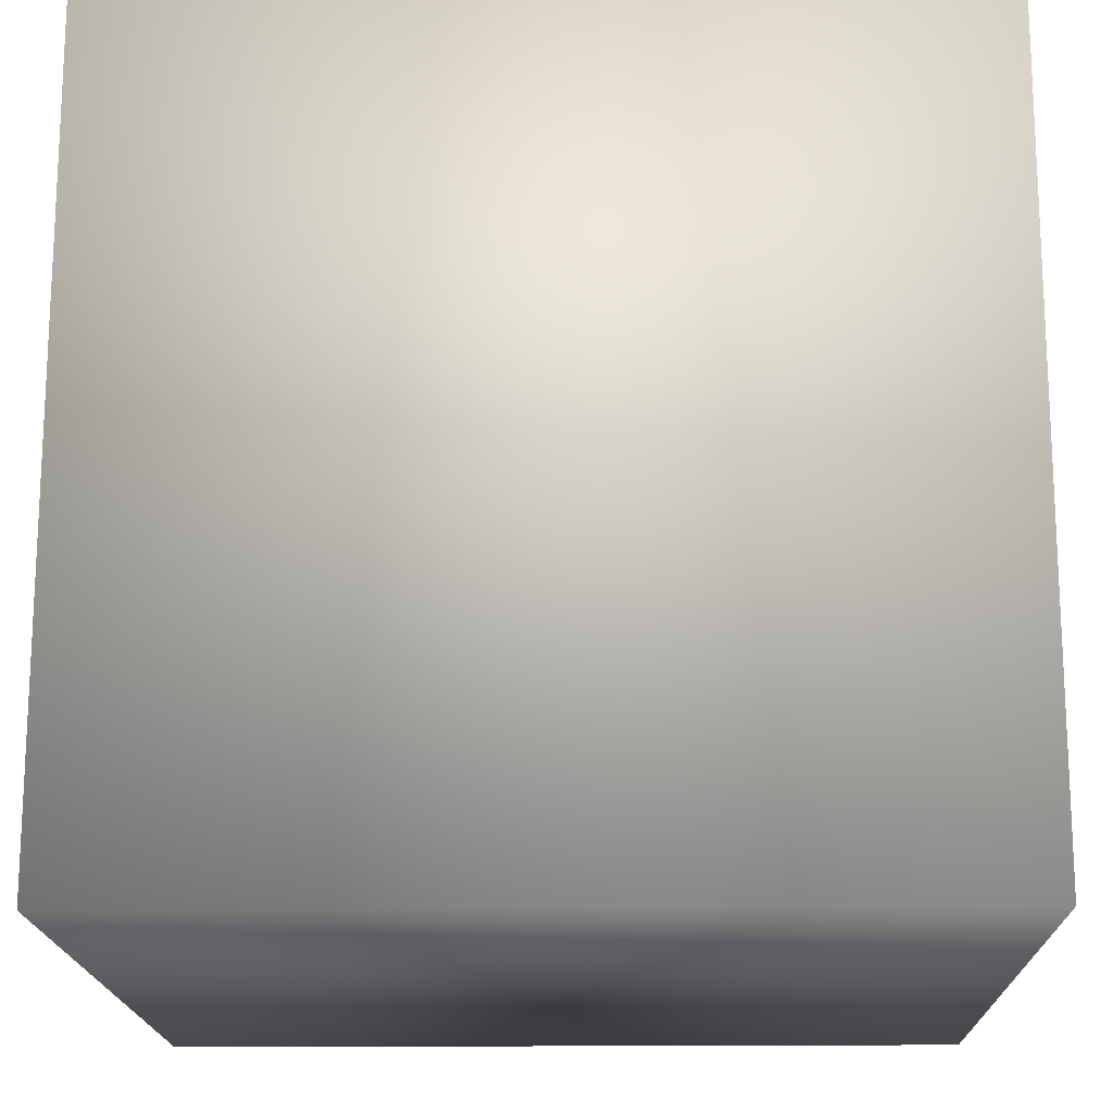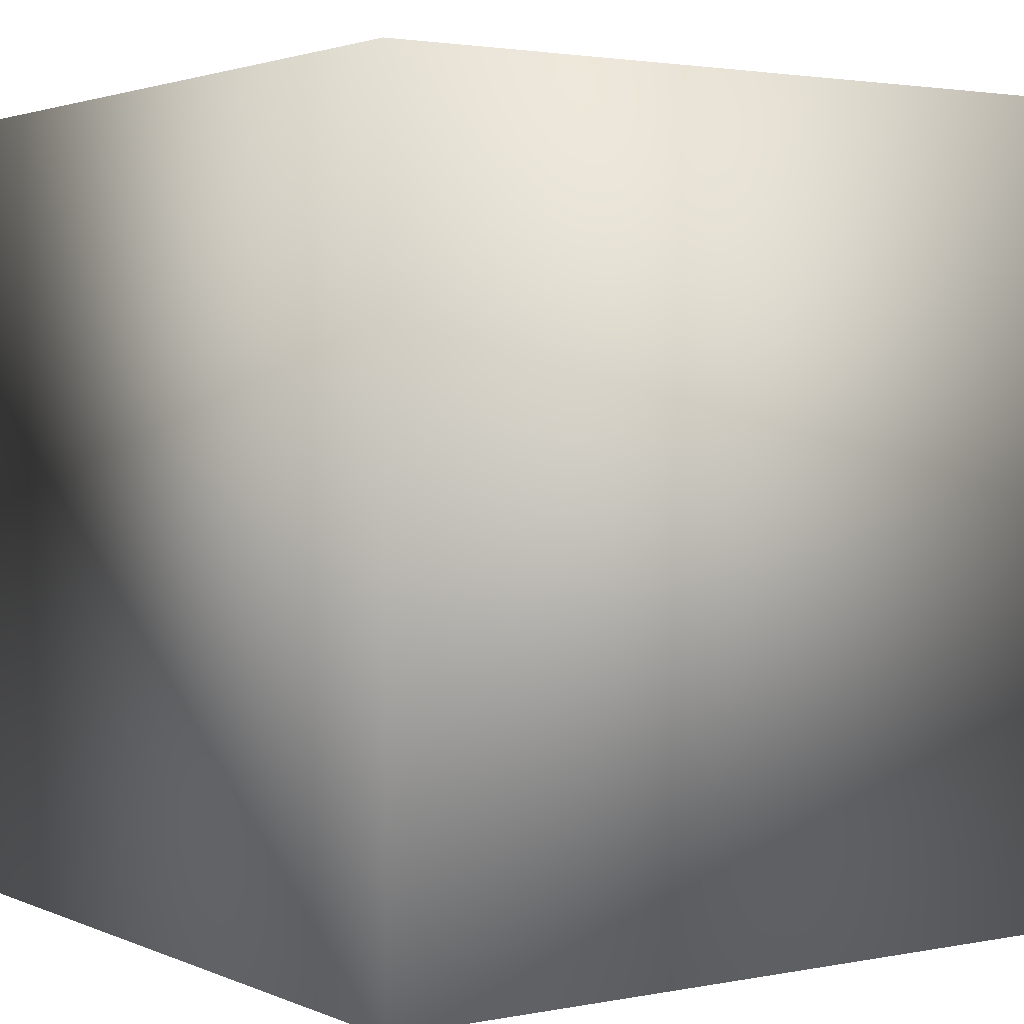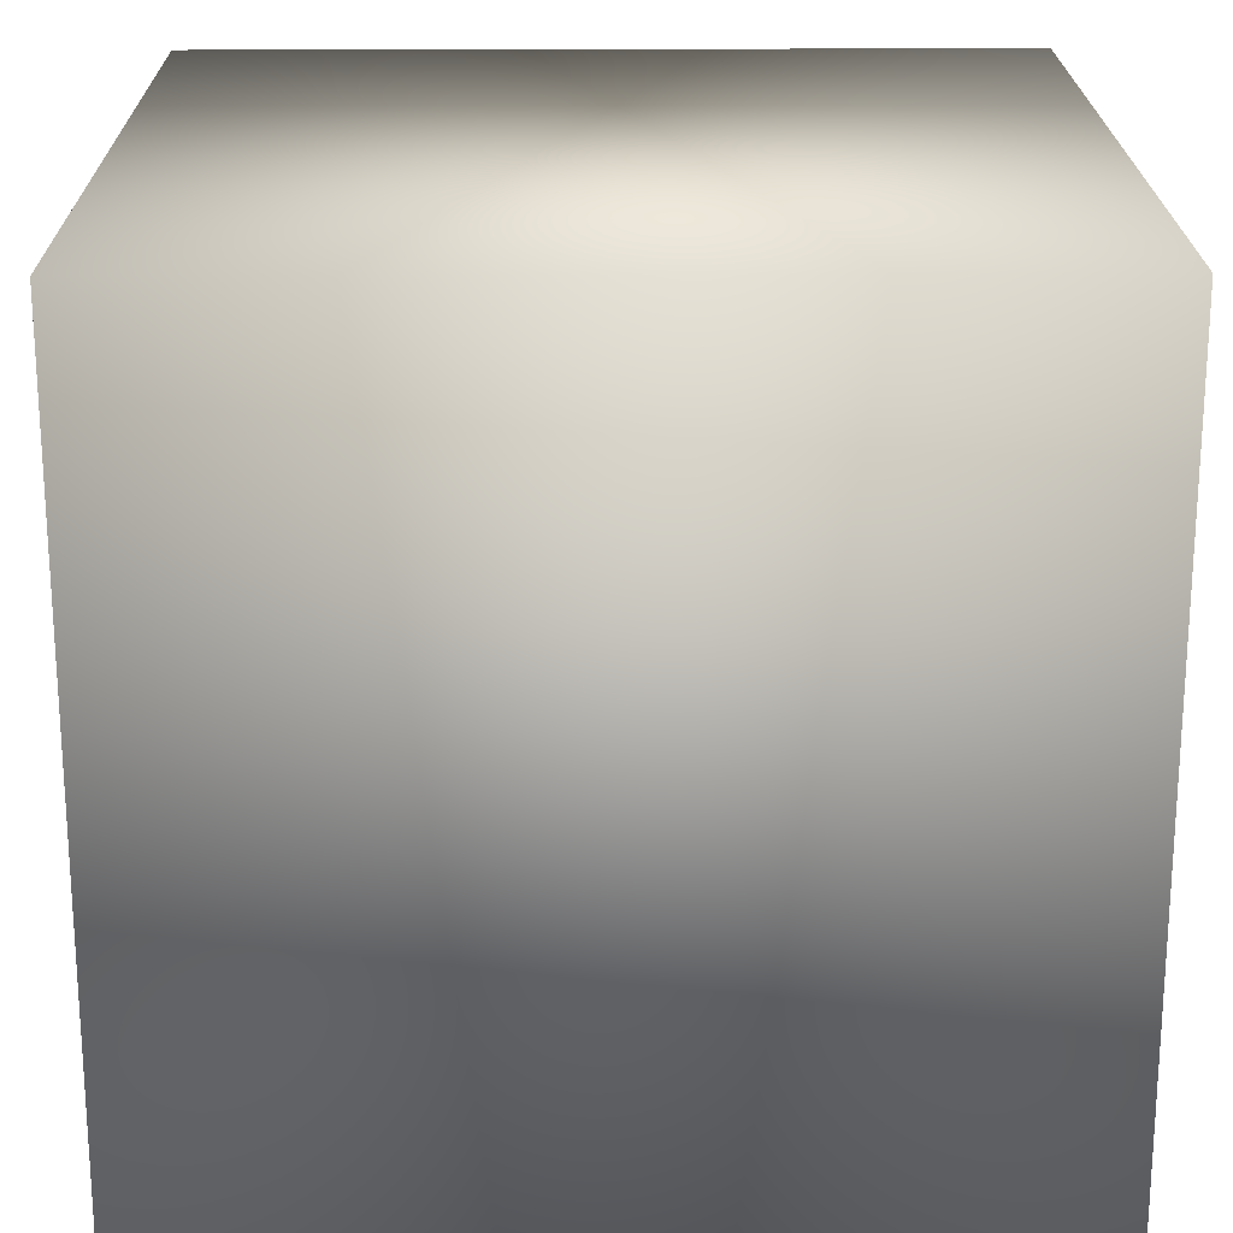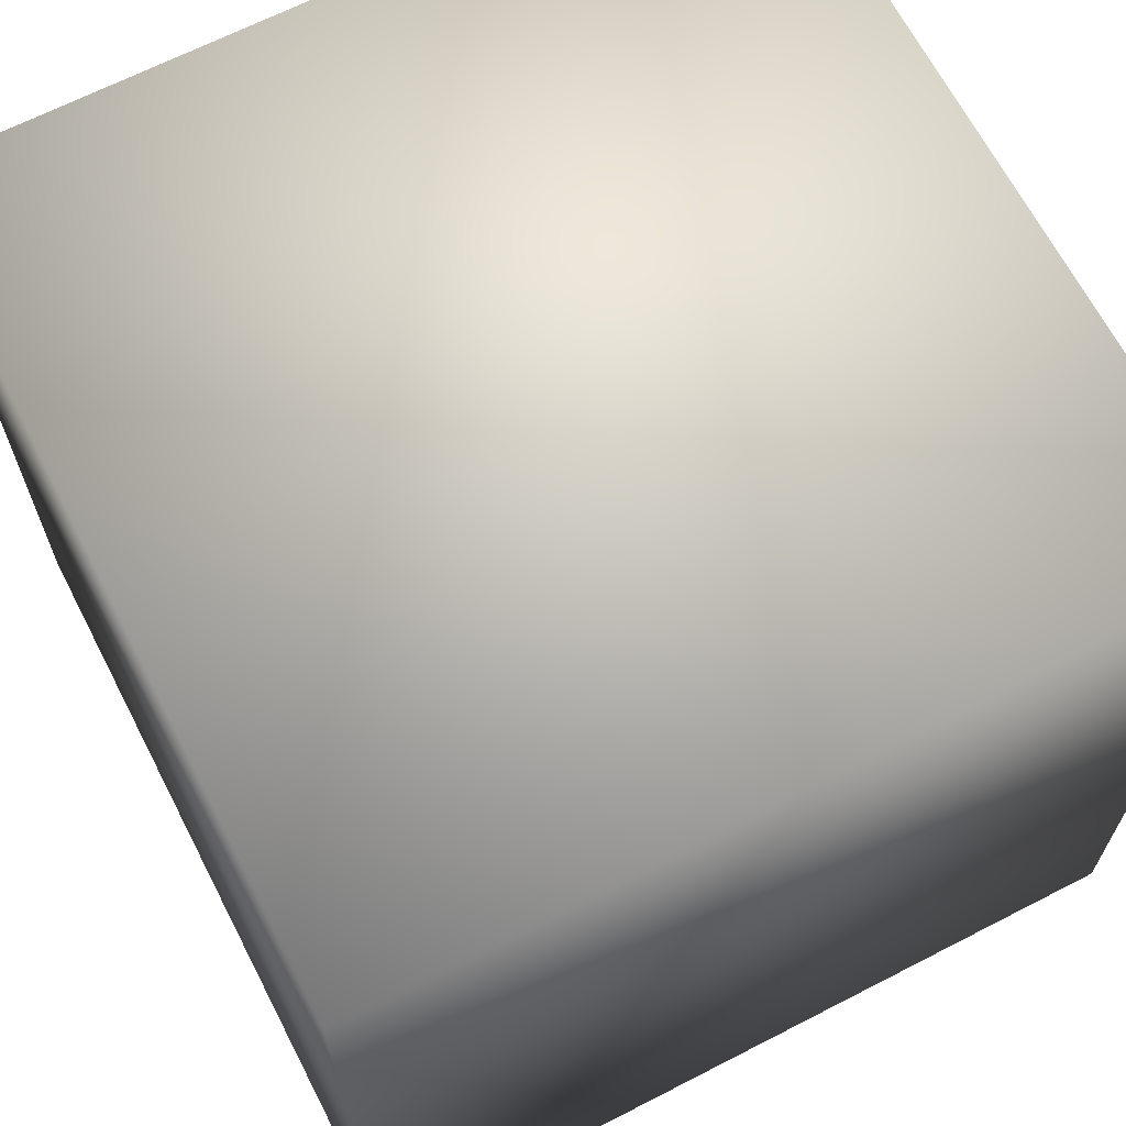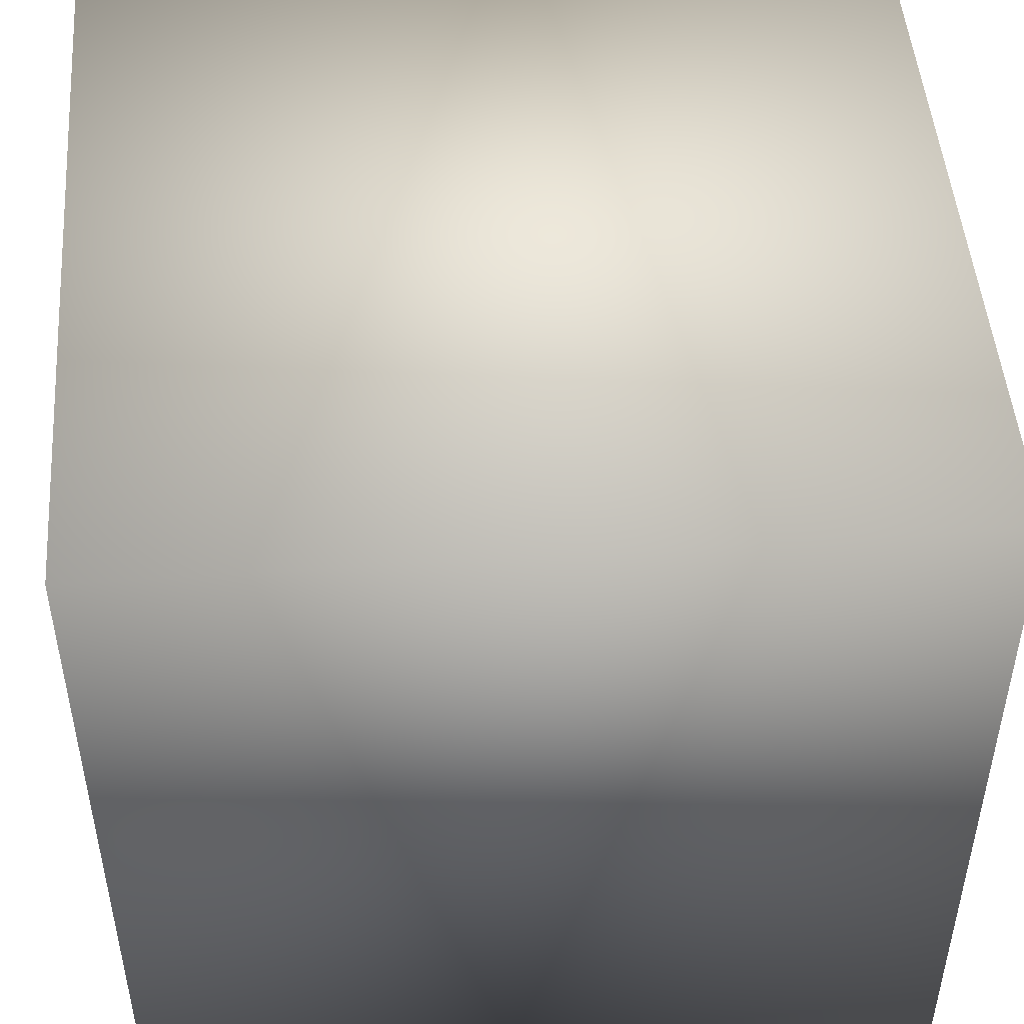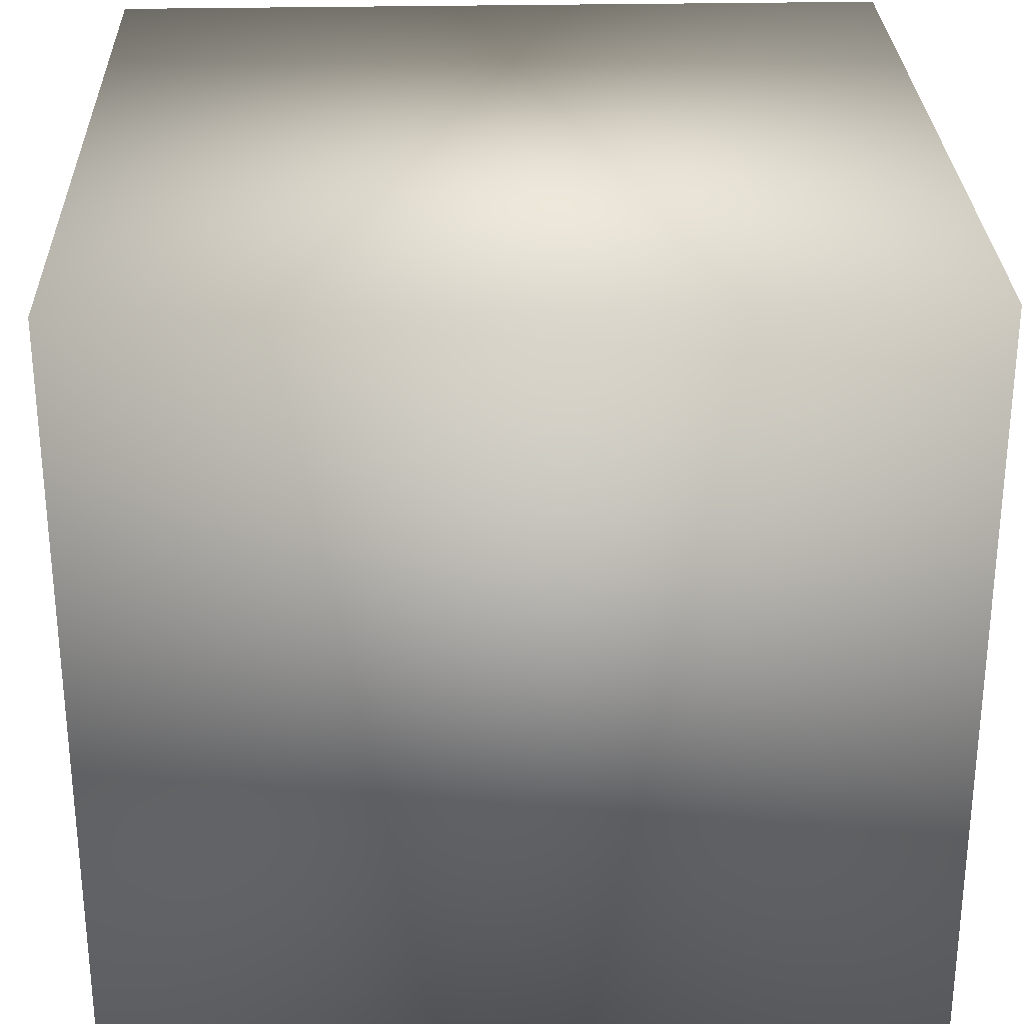
<metadata>
{"format":"obj","ext":"obj","renderer":"f3d","projection":"perspective","resolution":1024,"background":"white","views":[{"elev":-17.0,"azim":-178.7,"up":"+Y"},{"elev":2.4,"azim":-34.6,"up":"+Z"},{"elev":20.9,"azim":179.4,"up":"+Z"},{"elev":66.6,"azim":-27.3,"up":"+Y"},{"elev":48.6,"azim":-4.4,"up":"+Y"},{"elev":28.4,"azim":178.2,"up":"+Z"}]}
</metadata>
<code>
g heroes_cube02
v 0.1824 0.182 -0.1822
v -0.1819 0.182 -0.1822
v -0.1819 -0.1823 -0.1822
v 0.1824 -0.1823 -0.1822
v -0.1819 -0.1823 0.1821
v -0.1819 0.182 -0.1822
v -0.1819 0.182 0.1821
v 0.1824 0.182 0.1821
v -0.1819 -0.1823 0.1821
v -0.1819 0.182 0.1821
v 0.1824 -0.1823 0.1821
v -0.1819 -0.1823 -0.1822
v 0.1824 -0.1823 -0.1822
v 0.1824 0.182 -0.1822
v -0.1819 0.182 0.1821
v -0.1819 0.182 -0.1822
v 0.1824 0.182 -0.1822
v 0.1824 0.182 0.1821
g heroes_cube02_0
f 3 2 1
f 4 3 1
f 6 3 5
f 7 6 5
f 10 9 8
f 9 11 8
f 9 12 11
f 12 13 11
f 11 13 8
f 13 14 8
f 17 16 15
f 18 17 15

</code>
